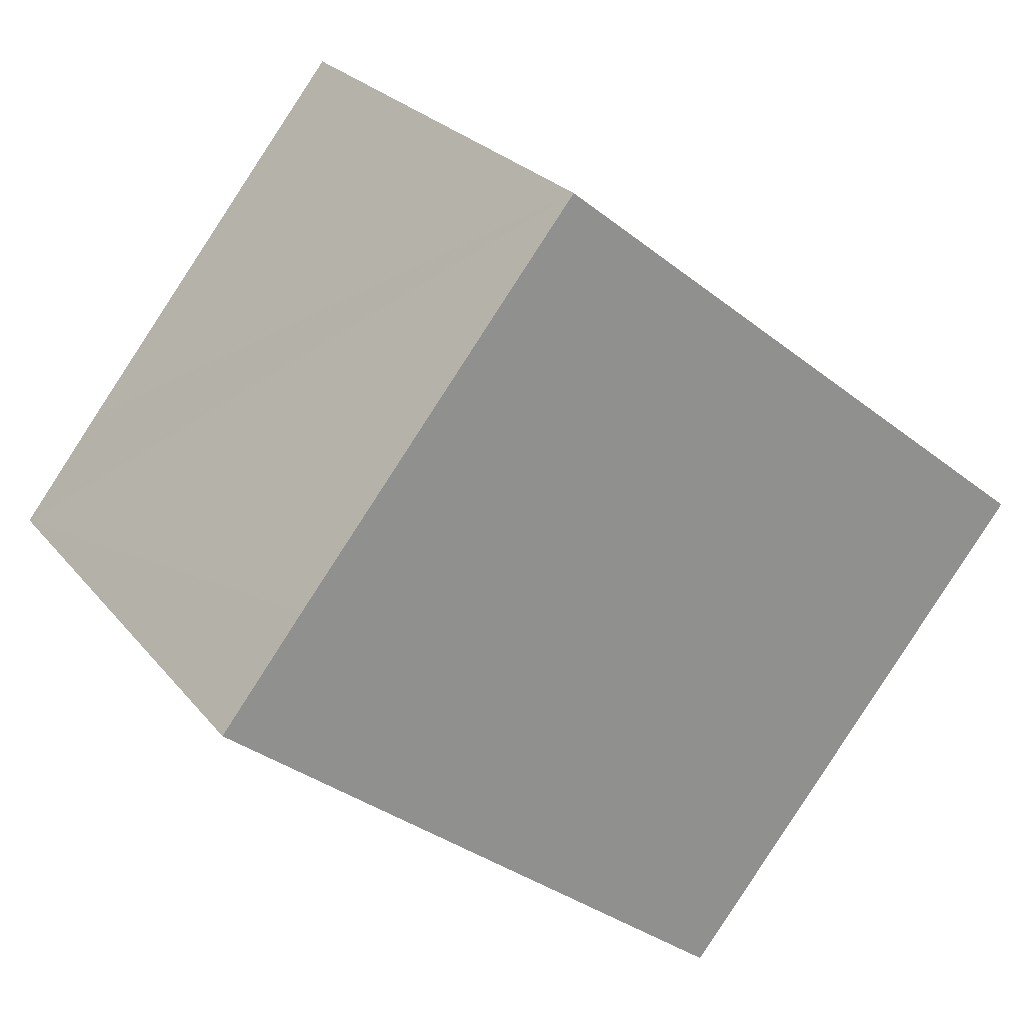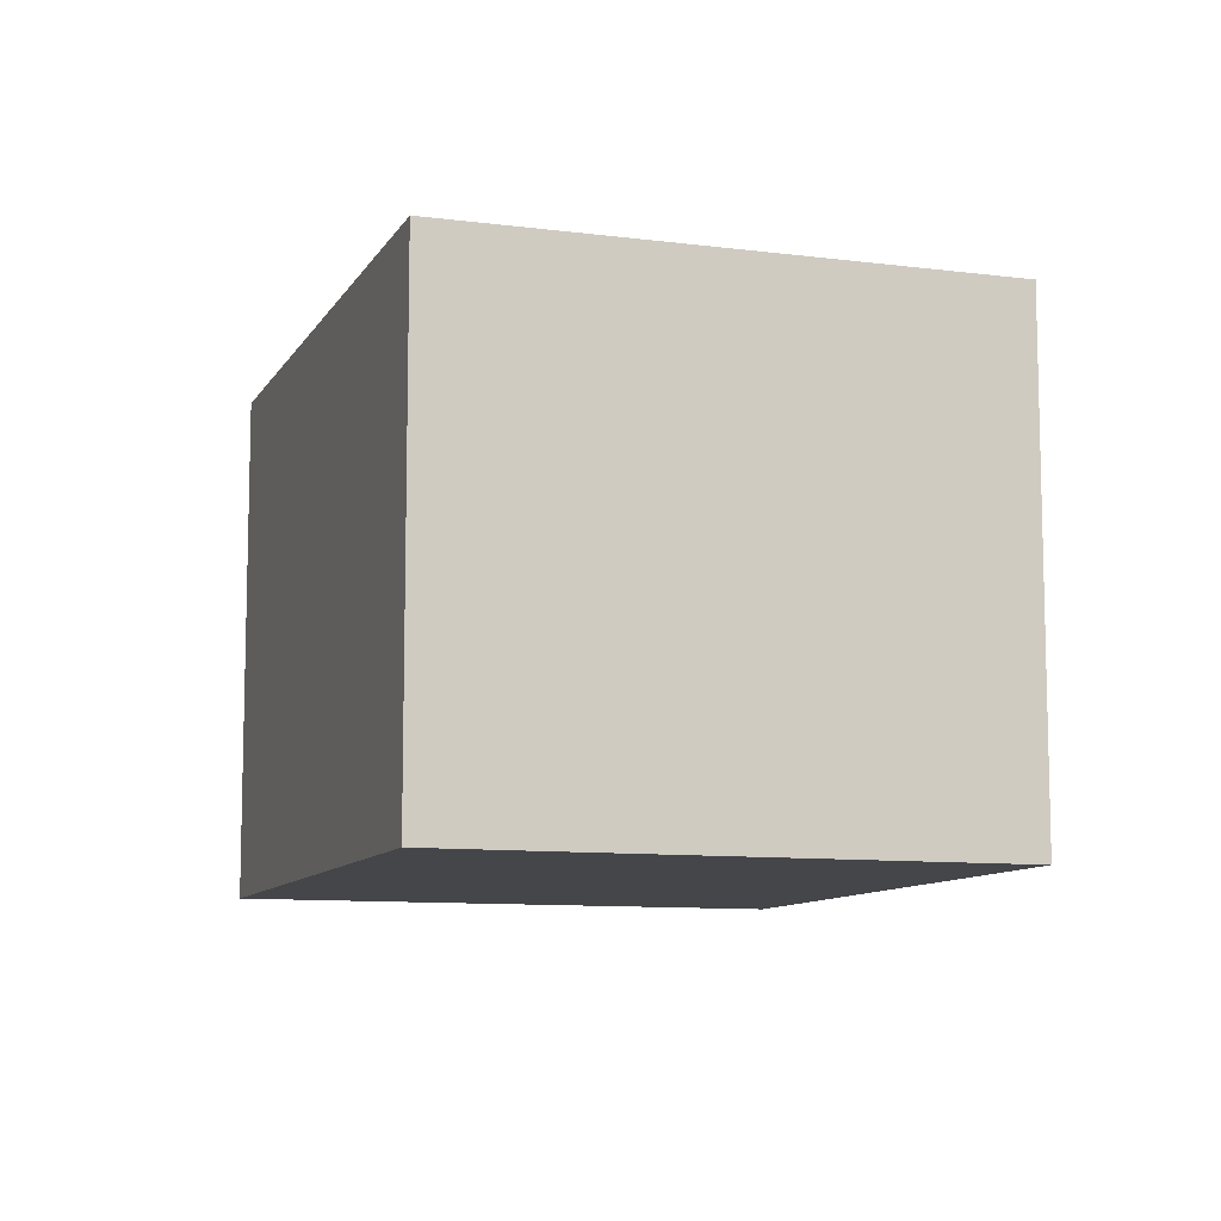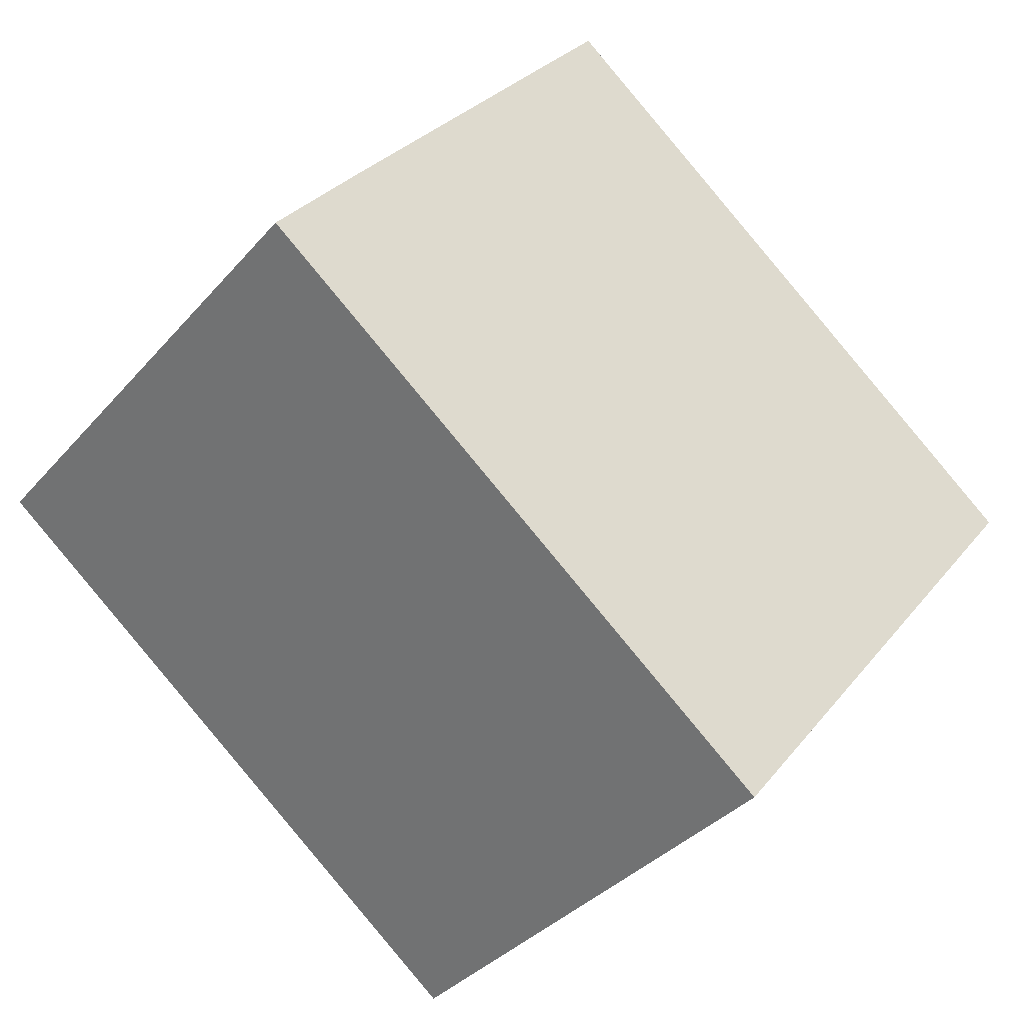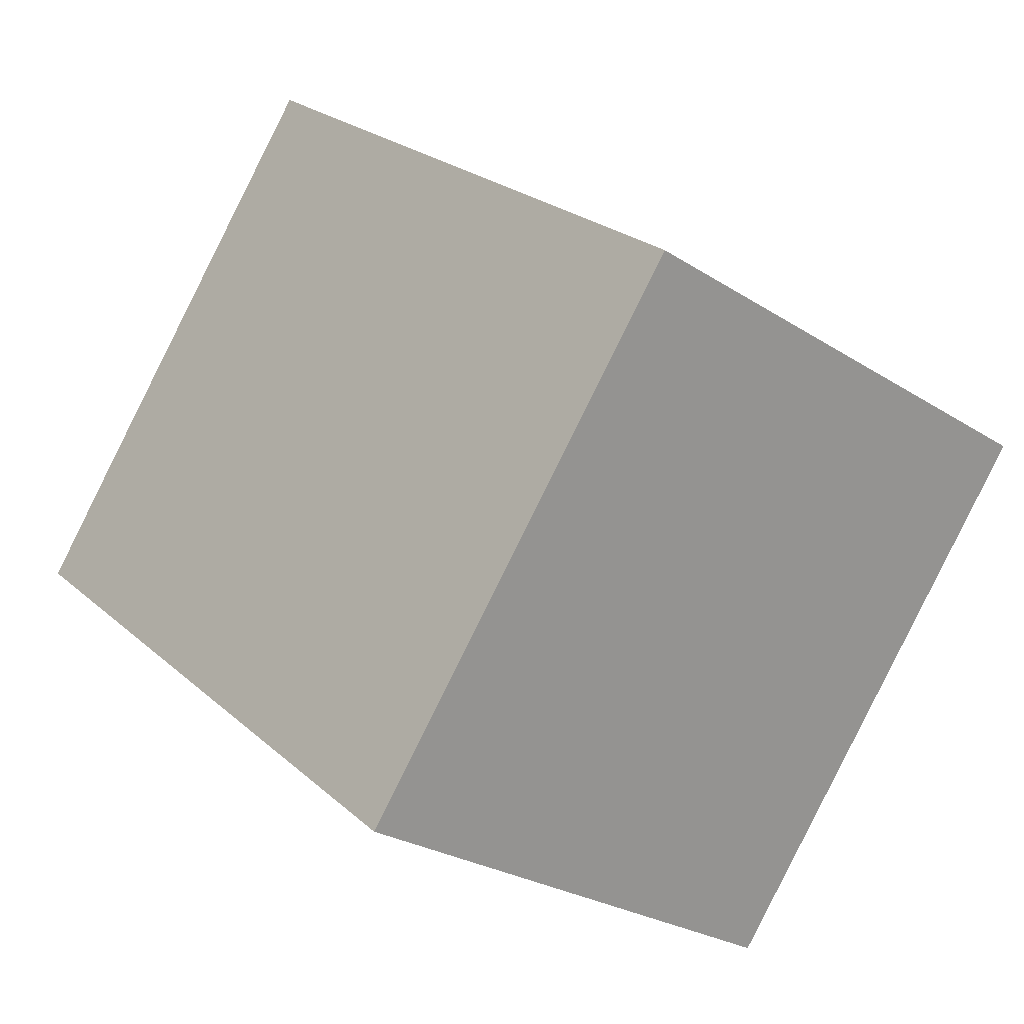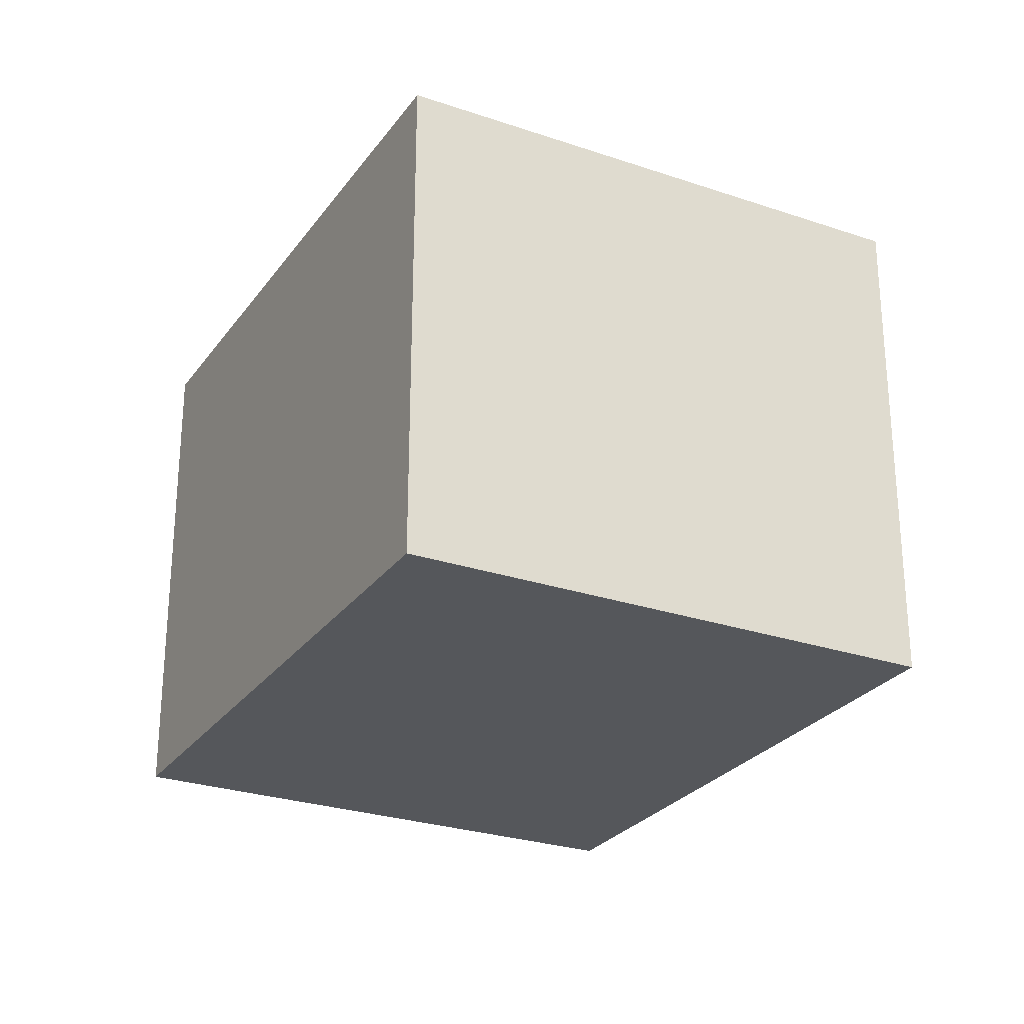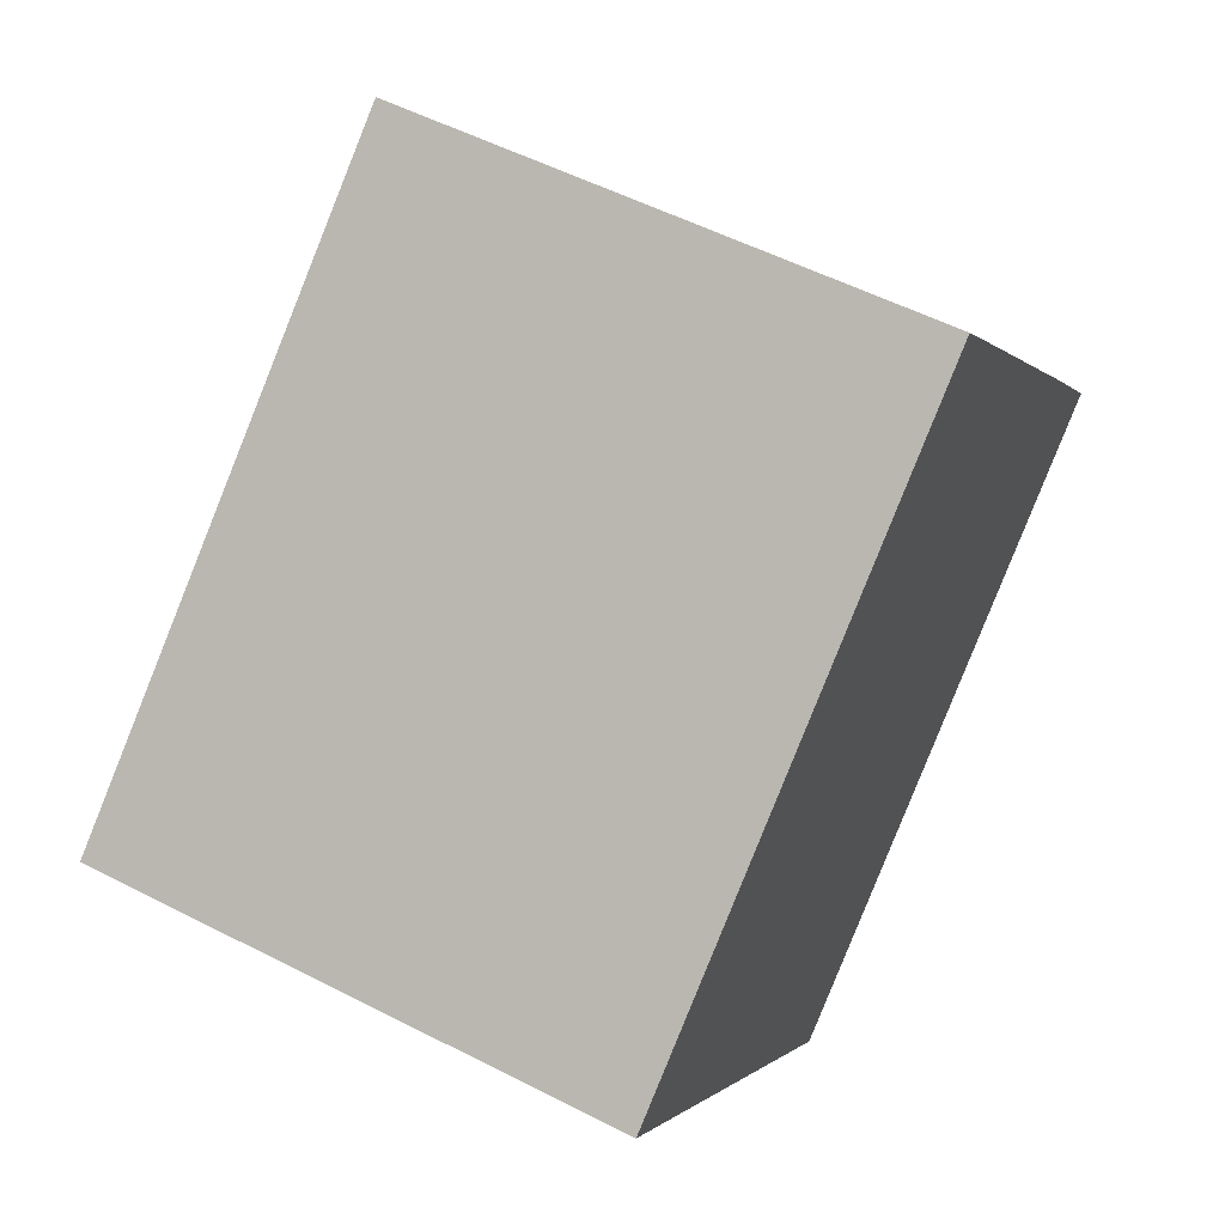
<metadata>
{"format":"obj","ext":"obj","renderer":"f3d","projection":"perspective","resolution":1024,"background":"white","views":[{"elev":24.9,"azim":150.9,"up":"+Z"},{"elev":-9.7,"azim":-147.2,"up":"+Y"},{"elev":-35.7,"azim":145.0,"up":"+Z"},{"elev":-25.9,"azim":-135.7,"up":"+Z"},{"elev":-26.8,"azim":-156.5,"up":"+Y"},{"elev":54.5,"azim":-61.5,"up":"+Z"}]}
</metadata>
<code>
v  10.84 9.445 5.936
v  0 9.445 5.783e-16
v  9.499 9.445 7.603
v  6.495 9.445 -8.141
v  14.52 9.445 1.329
v  16 9.445 -0.554
v  16 3.392e-17 -0.554
v  14.52 -8.138e-17 1.329
v  10.84 -3.635e-16 5.936
v  9.499 -4.655e-16 7.603
v  6.495 4.985e-16 -8.141
v  0 0 0
g defaultobject
f 1 2 3
f 2 1 4
f 4 1 5
f 4 5 6
f 5 7 6
f 7 5 1
f 7 1 3
f 7 3 8
f 8 3 9
f 9 3 10
f 7 4 6
f 4 7 11
f 11 2 4
f 2 11 12
f 12 3 2
f 3 12 10
f 8 11 7
f 11 8 12
f 12 8 9
f 12 9 10

</code>
